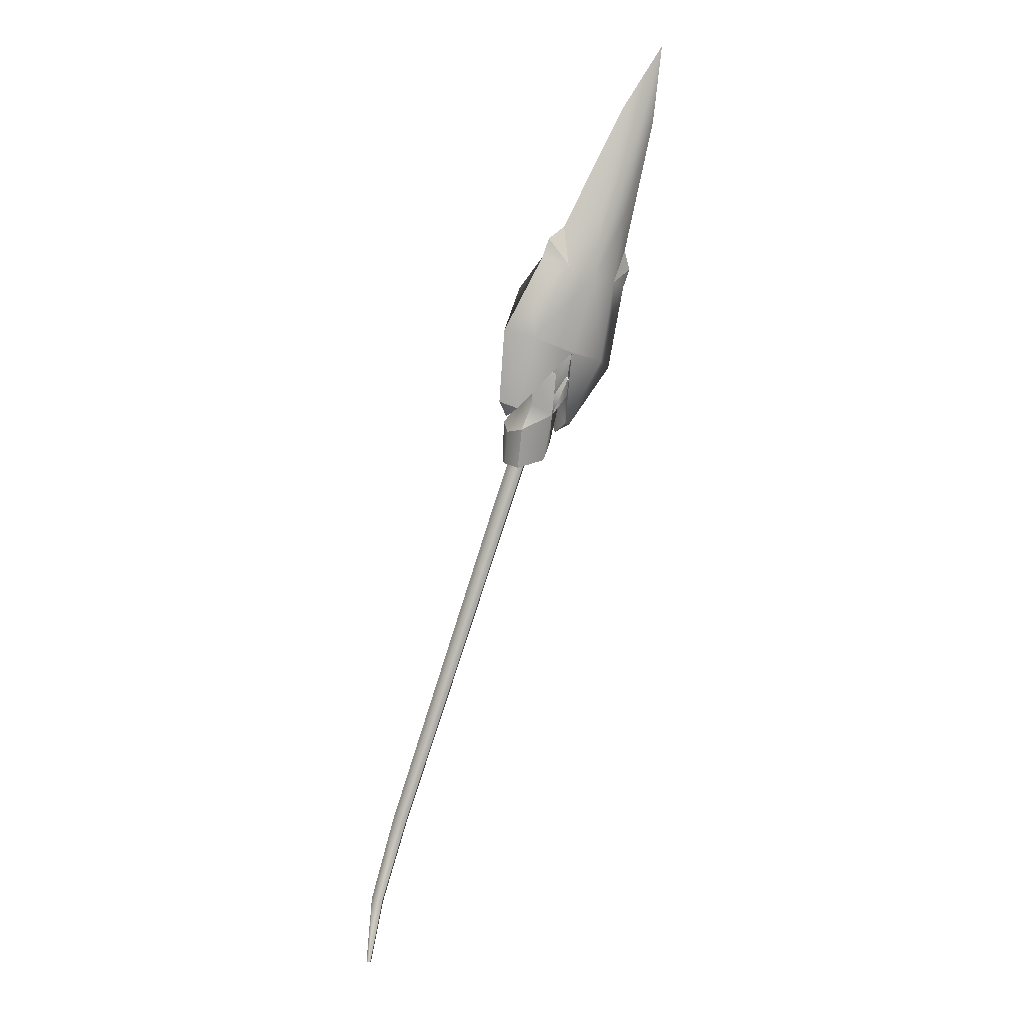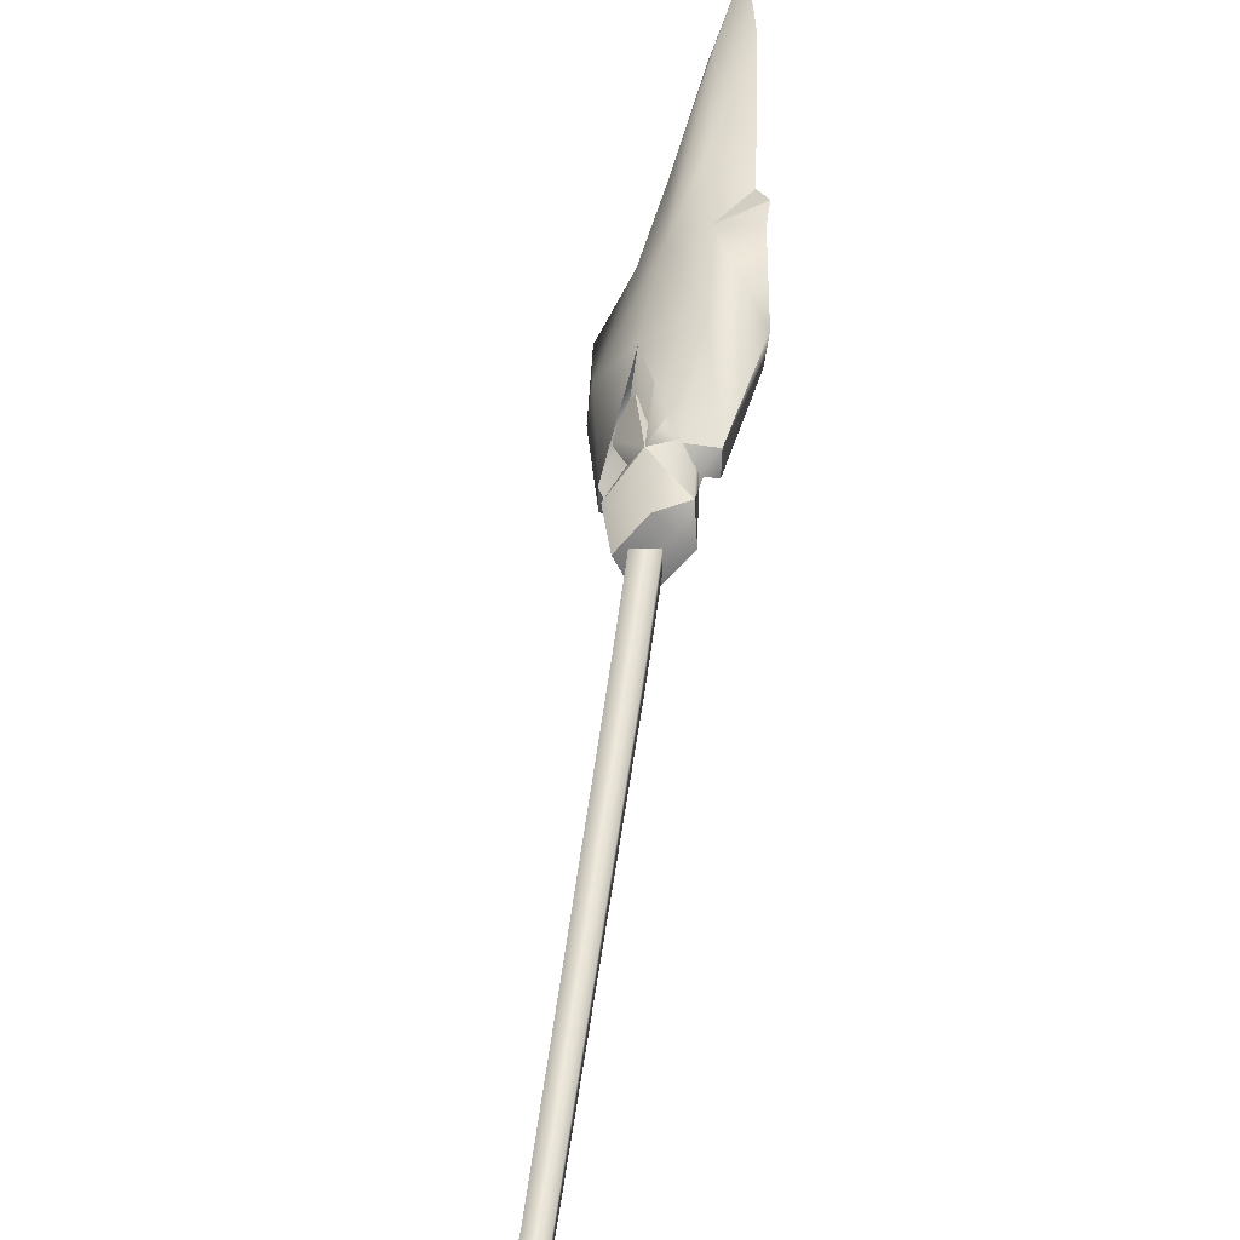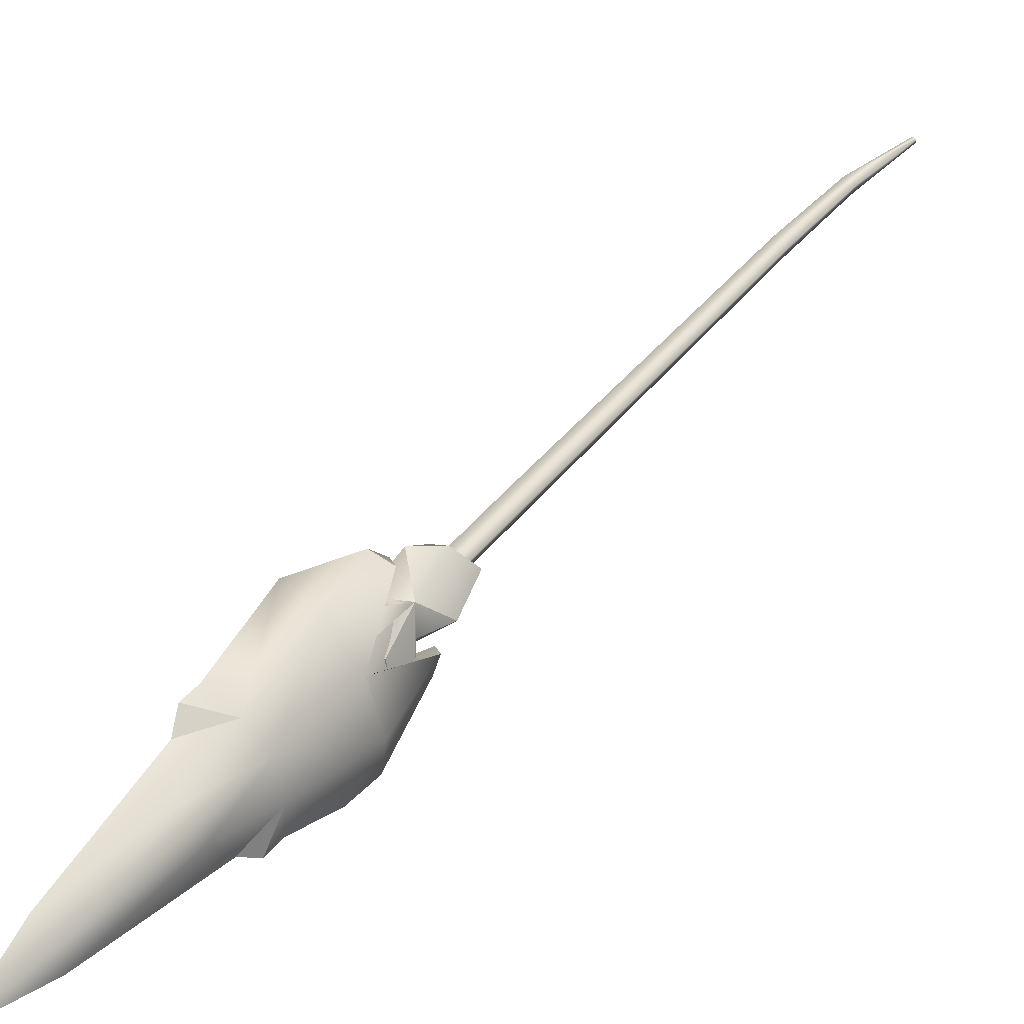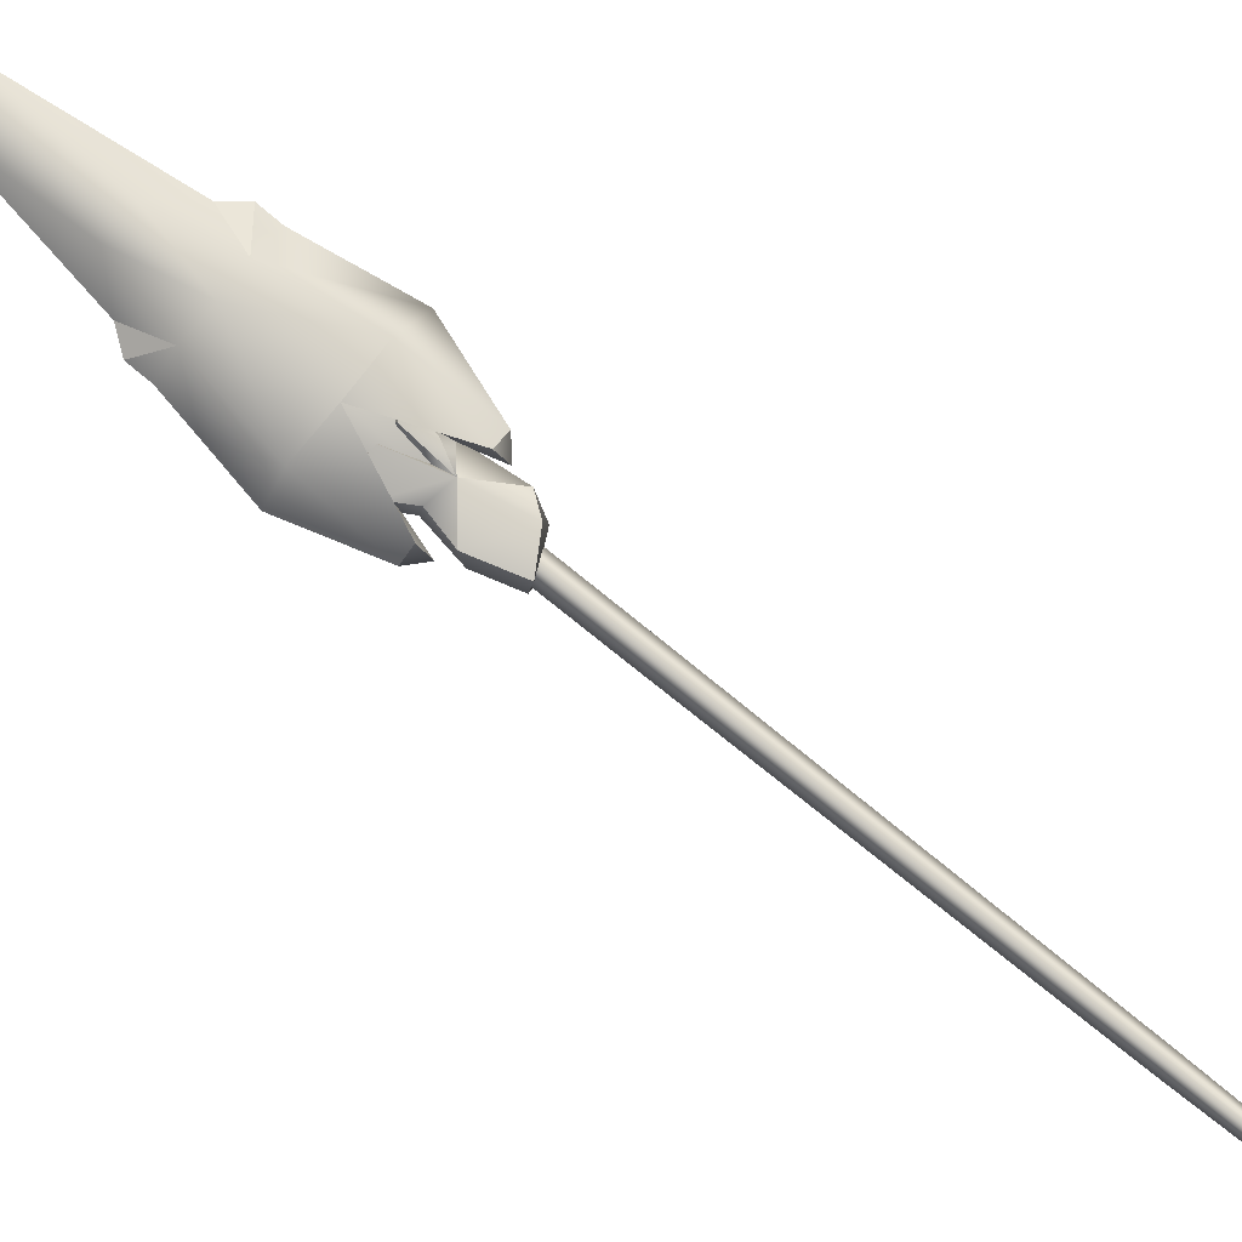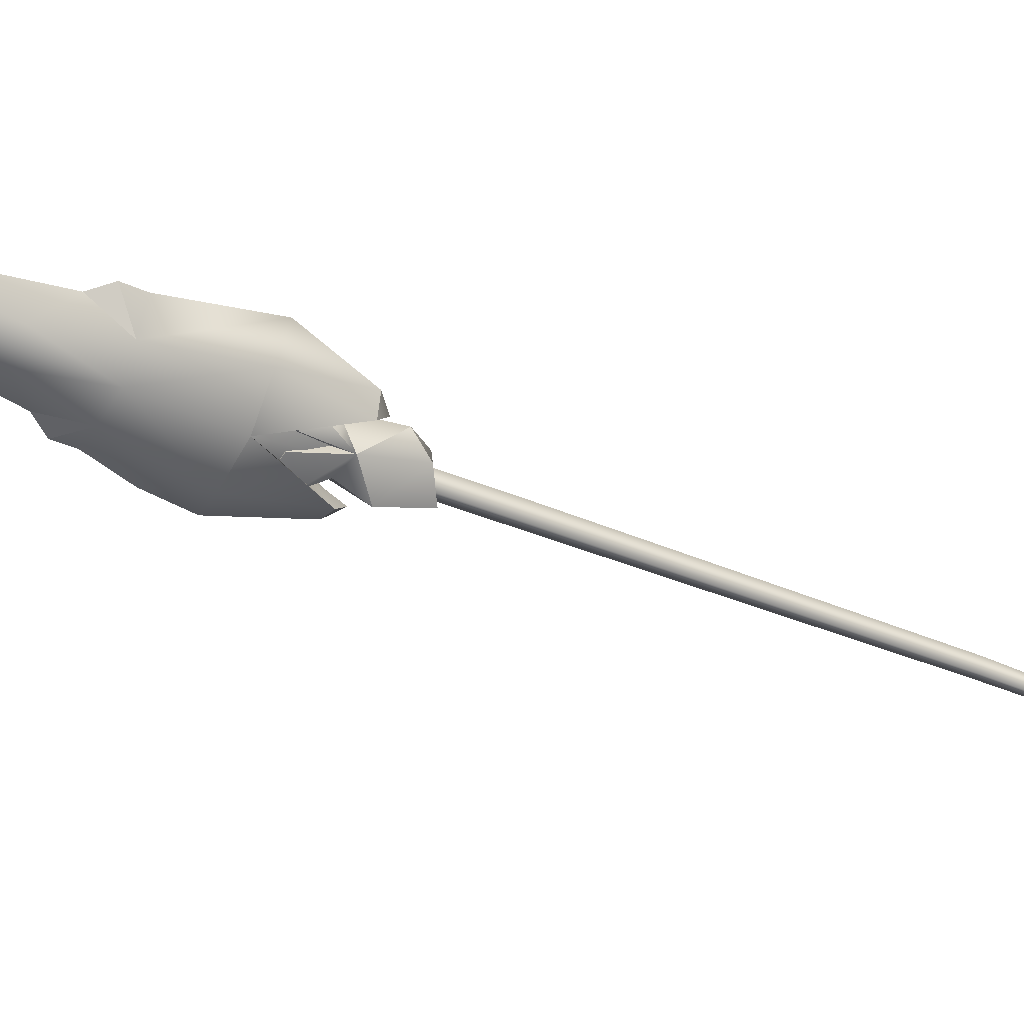
<metadata>
{"format":"obj","ext":"obj","renderer":"f3d","projection":"perspective","resolution":1024,"background":"white","views":[{"elev":-23.4,"azim":-69.1,"up":"+Y"},{"elev":24.0,"azim":28.9,"up":"+Z"},{"elev":71.8,"azim":-121.6,"up":"+Z"},{"elev":40.6,"azim":-40.8,"up":"+Z"},{"elev":68.9,"azim":-60.0,"up":"+Z"}]}
</metadata>
<code>
g SeparateMesh_Monster_Nineveh_Model_Monster_Nineveh_A3_LOD2
v -0.7775 2.117 9.192
v -0.8562 2.234 9.234
v -0.7917 2.078 9.26
v -0.7209 2.131 9.357
v -0.8259 2.296 9.438
v -0.6638 2.231 9.365
v -0.6638 2.231 9.365
v -0.8259 2.296 9.438
v -0.7458 2.4 9.446
v -0.7209 2.131 9.357
v -0.6638 2.231 9.365
v -0.6742 2.165 9.304
v -0.7917 2.078 9.26
v -0.7209 2.131 9.357
v -0.7775 2.117 9.192
v -0.7209 2.131 9.357
v -0.8935 2.214 9.318
v -0.8259 2.296 9.438
v -0.8259 2.296 9.438
v -0.8935 2.214 9.318
v -0.8924 2.335 9.367
v -0.7458 2.4 9.446
v -0.8259 2.296 9.438
v -0.8081 2.378 9.496
v -0.8935 2.214 9.318
v -0.8562 2.234 9.234
v -0.8839 2.363 9.32
v -0.8924 2.335 9.367
v -0.8935 2.214 9.318
v -0.8924 2.335 9.367
v -0.9456 2.428 9.33
v -0.8924 2.335 9.367
v -0.9766 2.388 9.398
v -0.8769 2.433 9.533
v -0.847 2.457 9.57
v -0.8081 2.378 9.496
v -0.8259 2.296 9.438
v -0.9766 2.388 9.398
v -0.93 2.442 9.497
v -0.8259 2.296 9.438
v -0.8574 2.481 9.434
v -0.8769 2.433 9.533
v -0.8769 2.433 9.533
v -0.8081 2.378 9.496
v -0.8259 2.296 9.438
v -0.8259 2.296 9.438
v -0.93 2.442 9.497
v -0.8574 2.481 9.434
v -0.793 2.533 9.522
v -0.847 2.457 9.57
v -0.8577 2.529 9.474
v -0.93 2.442 9.497
v -0.885 2.515 9.444
v -0.8574 2.481 9.434
v -0.8259 2.296 9.438
v -0.8924 2.335 9.367
v -0.9766 2.388 9.398
v -0.9766 2.388 9.398
v -0.9828 2.463 9.441
v -0.93 2.442 9.497
v -0.8935 2.214 9.318
v -0.7209 2.131 9.357
v -0.7917 2.078 9.26
v -0.8562 2.234 9.234
v -0.8935 2.214 9.318
v -0.7917 2.078 9.26
v -0.8574 2.481 9.434
v -0.8577 2.529 9.474
v -0.8769 2.433 9.533
v -0.7775 2.117 9.192
v -0.7213 2.161 9.159
v -0.8562 2.234 9.234
v -0.6478 2.217 9.252
v -0.6638 2.231 9.365
v -0.7402 2.397 9.315
v -0.6638 2.231 9.365
v -0.7458 2.4 9.446
v -0.7402 2.397 9.315
v -0.6478 2.217 9.252
v -0.6742 2.165 9.304
v -0.6638 2.231 9.365
v -0.7213 2.161 9.159
v -0.7775 2.117 9.192
v -0.6478 2.217 9.252
v -0.6478 2.217 9.252
v -0.7402 2.397 9.315
v -0.8118 2.31 9.2
v -0.7402 2.397 9.315
v -0.8432 2.393 9.296
v -0.8118 2.31 9.2
v -0.7458 2.4 9.446
v -0.7366 2.462 9.393
v -0.7402 2.397 9.315
v -0.8118 2.31 9.2
v -0.8839 2.363 9.32
v -0.8562 2.234 9.234
v -0.8432 2.393 9.296
v -0.8118 2.31 9.2
v -0.8432 2.393 9.296
v -0.9456 2.428 9.33
v -0.8432 2.393 9.296
v -0.8978 2.481 9.285
v -0.7366 2.462 9.393
v -0.7516 2.569 9.432
v -0.7836 2.546 9.39
v -0.7402 2.397 9.315
v -0.8372 2.552 9.363
v -0.8978 2.481 9.285
v -0.7402 2.397 9.315
v -0.7836 2.546 9.39
v -0.8574 2.481 9.434
v -0.7836 2.546 9.39
v -0.7402 2.397 9.315
v -0.7366 2.462 9.393
v -0.7402 2.397 9.315
v -0.8574 2.481 9.434
v -0.8372 2.552 9.363
v -0.793 2.533 9.522
v -0.8577 2.529 9.474
v -0.7516 2.569 9.432
v -0.8372 2.552 9.363
v -0.8574 2.481 9.434
v -0.885 2.515 9.444
v -0.7402 2.397 9.315
v -0.8978 2.481 9.285
v -0.8432 2.393 9.296
v -0.8978 2.481 9.285
v -0.8372 2.552 9.363
v -0.9132 2.545 9.34
v -0.8118 2.31 9.2
v -0.7213 2.161 9.159
v -0.6478 2.217 9.252
v -0.8562 2.234 9.234
v -0.7213 2.161 9.159
v -0.8118 2.31 9.2
v -0.8574 2.481 9.434
v -0.7836 2.546 9.39
v -0.8577 2.529 9.474
v -1.337 3.772 10.16
v -1.257 3.456 10.03
v -1.309 3.505 9.958
v -1.337 3.772 10.16
v -1.167 3.503 10.06
v -1.184 3.08 9.808
v -1.309 3.505 9.958
v -1.06 2.824 9.73
v -1.154 2.855 9.64
v -1.081 3.078 9.877
v -1.167 3.503 10.06
v -0.9492 2.847 9.784
v -0.9197 3.018 9.831
v -1.167 3.503 10.06
v -1.154 2.855 9.64
v -1.204 3.024 9.638
v -1.204 3.024 9.638
v -1.309 3.505 9.958
v -0.9656 2.518 9.585
v -1.102 2.546 9.461
v -0.9656 2.518 9.585
v -0.7992 2.541 9.667
v -1.06 2.824 9.73
v -1.102 2.546 9.461
v -1.154 2.855 9.64
v -1.143 2.591 9.329
v -1.2 2.725 9.481
v -1.154 2.855 9.64
v -1.2 2.894 9.534
v -1.143 2.591 9.329
v -1.2 2.894 9.534
v -1.154 2.855 9.64
v -1.204 3.024 9.638
v -1.154 2.855 9.64
v -1.226 2.964 9.574
v -1.226 2.964 9.574
v -1.154 2.855 9.64
v -1.2 2.894 9.534
v -1.102 2.546 9.461
v -0.9672 2.334 9.238
v -1.143 2.591 9.329
v -0.9656 2.518 9.585
v -0.9473 2.295 9.317
v -0.9473 2.295 9.317
v -0.9672 2.334 9.238
v -0.9672 2.334 9.238
v -0.9473 2.295 9.317
v -0.9027 2.289 9.246
v -0.9404 2.409 9.402
v -0.9473 2.295 9.317
v -0.9656 2.518 9.585
v -0.9404 2.409 9.402
v -0.9094 2.396 9.329
v -0.9473 2.295 9.317
v -0.9027 2.289 9.246
v -0.9473 2.295 9.317
v -0.853 2.353 9.417
v -0.9404 2.409 9.402
v -0.9656 2.518 9.585
v -0.9656 2.518 9.585
v -0.8061 2.407 9.494
v -1.06 2.824 9.73
v -0.9492 2.847 9.784
v -0.7992 2.541 9.667
v -0.9492 2.847 9.784
v -0.6561 2.58 9.656
v -0.8246 2.888 9.79
v -0.9492 2.847 9.784
v -0.9197 3.018 9.831
v -0.8502 2.958 9.83
v -0.9492 2.847 9.784
v -0.8502 2.958 9.83
v -0.8246 2.888 9.79
v -0.9492 2.847 9.784
v -0.6454 2.329 9.458
v -0.7274 2.292 9.467
v -0.7992 2.541 9.667
v -0.6561 2.58 9.656
v -0.6454 2.329 9.458
v -0.7274 2.292 9.467
v -0.9656 2.518 9.585
v -0.6454 2.329 9.458
v -0.6784 2.285 9.399
v -0.7274 2.292 9.467
v -0.8061 2.407 9.494
v -0.9656 2.518 9.585
v -0.7274 2.292 9.467
v -0.8061 2.407 9.494
v -0.7274 2.292 9.467
v -0.7498 2.393 9.438
v -0.7274 2.292 9.467
v -0.6784 2.285 9.399
v -1.206 3.517 9.96
v -1.337 3.772 10.16
v -1.309 3.505 9.958
v -1.337 3.772 10.16
v -1.167 3.503 10.06
v -1.309 3.505 9.958
v -1.113 3.163 9.706
v -0.9593 2.942 9.586
v -1.086 2.935 9.541
v -1.01 3.162 9.775
v -0.8708 2.93 9.68
v -1.167 3.503 10.06
v -1.204 3.024 9.638
v -1.086 2.935 9.541
v -1.309 3.505 9.958
v -1.204 3.024 9.638
v -0.8708 2.93 9.68
v -0.9197 3.018 9.831
v -0.9197 3.018 9.831
v -1.167 3.503 10.06
v -0.9593 2.942 9.586
v -1.086 2.935 9.541
v -1.011 2.653 9.327
v -1.145 2.79 9.403
v -1.143 2.591 9.329
v -1.086 2.935 9.541
v -1.2 2.894 9.534
v -1.143 2.591 9.329
v -1.2 2.894 9.534
v -1.086 2.935 9.541
v -1.204 3.024 9.638
v -1.226 2.964 9.574
v -1.086 2.935 9.541
v -1.226 2.964 9.574
v -1.2 2.894 9.534
v -1.086 2.935 9.541
v -1.011 2.653 9.327
v -1.143 2.591 9.329
v -0.9672 2.334 9.238
v -0.8848 2.369 9.228
v -0.8367 2.668 9.4
v -0.9672 2.334 9.238
v -0.8848 2.369 9.228
v -0.9672 2.334 9.238
v -0.9027 2.289 9.246
v -0.8848 2.369 9.228
v -0.8864 2.473 9.324
v -0.8367 2.668 9.4
v -0.8848 2.369 9.228
v -0.8864 2.473 9.324
v -0.8848 2.369 9.228
v -0.9094 2.396 9.329
v -0.8848 2.369 9.228
v -0.9027 2.289 9.246
v -0.799 2.417 9.339
v -0.8367 2.668 9.4
v -0.8864 2.473 9.324
v -0.7521 2.47 9.416
v -0.8367 2.668 9.4
v -0.8367 2.668 9.4
v -0.9593 2.942 9.586
v -1.011 2.653 9.327
v -0.8367 2.668 9.4
v -0.707 2.65 9.535
v -0.9197 3.018 9.831
v -0.8708 2.93 9.68
v -0.8502 2.958 9.83
v -0.8502 2.958 9.83
v -0.8708 2.93 9.68
v -0.8246 2.888 9.79
v -0.8246 2.888 9.79
v -0.8708 2.93 9.68
v -0.6561 2.58 9.656
v -0.8708 2.93 9.68
v -0.707 2.65 9.535
v -0.9593 2.942 9.586
v -0.6557 2.342 9.377
v -0.6454 2.329 9.458
v -0.707 2.65 9.535
v -0.6454 2.329 9.458
v -0.6561 2.58 9.656
v -0.8367 2.668 9.4
v -0.6557 2.342 9.377
v -0.6454 2.329 9.458
v -0.6557 2.342 9.377
v -0.6784 2.285 9.399
v -0.7521 2.47 9.416
v -0.6557 2.342 9.377
v -0.8367 2.668 9.4
v -0.7521 2.47 9.416
v -0.7498 2.393 9.438
v -0.6557 2.342 9.377
v -0.6784 2.285 9.399
v -0.6557 2.342 9.377
v -0.8577 2.529 9.474
v -0.847 2.457 9.57
v -0.8769 2.433 9.533
v -0.7516 2.569 9.432
v -0.8577 2.529 9.474
v -0.7836 2.546 9.39
v -0.6135 1.918 9.063
v -0.7513 2.275 9.259
v -0.8108 2.248 9.268
v -0.6728 1.892 9.072
v -0.8048 2.213 9.336
v -0.5183 1.487 8.855
v -0.4618 1.51 8.846
v -0.3638 1.083 8.638
v -0.3102 1.103 8.629
v -0.2093 0.6779 8.422
v -0.1585 0.6959 8.413
v -0.09565 0.3379 8.269
v -0.05175 0.3501 8.26
v -0.04159 0.06025 8.226
v -0.02341 0.06126 8.22
v -0.03962 0.06067 8.243
v -0.09285 0.324 8.319
v -0.2057 0.6566 8.48
v -0.3596 1.058 8.7
v -0.5135 1.459 8.92
v -0.04508 0.3379 8.305
v -0.02301 0.06025 8.239
v -0.1494 0.6779 8.464
v -0.05175 0.3501 8.26
v -0.02341 0.06126 8.22
v -0.1585 0.6959 8.413
v -0.3102 1.103 8.629
v -0.3003 1.083 8.683
v -0.4618 1.51 8.846
v -0.4513 1.487 8.902
v -0.6135 1.918 9.063
v -0.6022 1.892 9.122
v -0.7394 2.248 9.318
v -0.7513 2.275 9.259
v -0.6674 1.86 9.14
v -0.7458 2.4 9.446
v -0.8081 2.378 9.496
v -0.847 2.457 9.57
v -0.793 2.533 9.522
v -0.9828 2.463 9.441
v -0.9683 2.524 9.393
v -0.885 2.515 9.444
v -0.93 2.442 9.497
v -0.7458 2.4 9.446
v -0.793 2.533 9.522
v -0.7516 2.569 9.432
v -0.7366 2.462 9.393
v -0.9132 2.545 9.34
v -0.8372 2.552 9.363
v -0.885 2.515 9.444
v -0.9683 2.524 9.393
g SeparateMesh_Monster_Nineveh_Model_Monster_Nineveh_A3_LOD2_0
f 3 2 1
f 6 5 4
f 9 8 7
f 12 11 10
f 12 14 13
f 15 12 13
f 18 17 16
f 21 20 19
f 24 23 22
f 27 26 25
f 27 29 28
f 31 27 30
f 33 31 32
f 36 35 34
f 39 38 37
f 42 41 40
f 45 44 43
f 48 47 46
f 51 50 49
f 54 53 52
f 57 56 55
f 60 59 58
f 63 62 61
f 66 65 64
f 69 68 67
f 72 71 70
f 75 74 73
f 78 77 76
f 81 80 79
f 80 83 82
f 84 80 82
f 87 86 85
f 90 89 88
f 93 92 91
f 96 95 94
f 98 95 97
f 95 100 99
f 100 102 101
f 105 104 103
f 108 107 106
f 111 110 109
f 114 113 112
f 117 116 115
f 120 119 118
f 123 122 121
f 126 125 124
f 129 128 127
f 132 131 130
f 135 134 133
f 138 137 136
f 141 140 139
f 143 142 140
f 145 144 140
f 146 140 144
f 144 147 146
f 140 146 148
f 148 149 140
f 150 148 146
f 150 151 148
f 151 152 148
f 154 153 144
f 156 155 144
f 158 157 146
f 160 146 159
f 163 162 161
f 165 164 162
f 165 162 166
f 168 165 167
f 165 170 169
f 173 172 171
f 176 175 174
f 179 178 177
f 181 180 177
f 183 182 177
f 186 185 184
f 189 188 187
f 192 191 190
f 194 193 191
f 197 196 195
f 199 198 195
f 202 201 200
f 204 203 202
f 206 204 205
f 209 208 207
f 212 211 210
f 215 214 213
f 217 216 215
f 219 218 215
f 222 221 220
f 225 224 223
f 228 227 226
f 230 229 228
f 233 232 231
f 235 231 234
f 237 236 231
f 231 238 237
f 239 237 238
f 238 231 240
f 240 241 238
f 242 240 231
f 244 243 237
f 246 245 237
f 248 247 240
f 250 249 240
f 253 252 251
f 255 254 253
f 253 254 256
f 254 258 257
f 260 254 259
f 263 262 261
f 266 265 264
f 269 268 267
f 271 270 267
f 273 272 267
f 276 275 274
f 279 278 277
f 282 281 280
f 284 283 282
f 287 286 285
f 289 288 285
f 292 291 290
f 294 293 291
f 297 296 295
f 300 299 298
f 303 302 301
f 303 305 304
f 305 306 304
f 309 308 307
f 311 310 309
f 313 312 309
f 316 315 314
f 319 318 317
f 322 321 320
f 324 323 321
f 327 326 325
f 330 329 328
f 333 332 331
f 334 333 331
f 333 334 335
f 334 331 336
f 331 337 336
f 338 336 337
f 339 338 337
f 340 338 339
f 341 340 339
f 342 340 341
f 343 342 341
f 342 343 344
f 343 345 344
f 342 344 346
f 342 347 340
f 347 342 346
f 340 348 338
f 347 348 340
f 336 338 349
f 348 349 338
f 334 336 350
f 350 336 349
f 351 347 346
f 352 351 346
f 353 348 347
f 351 353 347
f 354 351 352
f 355 354 352
f 354 356 351
f 356 353 351
f 356 357 353
f 353 358 348
f 357 358 353
f 358 349 348
f 357 359 358
f 349 358 360
f 359 360 358
f 350 349 360
f 360 359 361
f 350 360 362
f 362 360 361
f 363 362 361
f 364 363 361
f 362 363 335
f 365 350 362
f 365 362 335
f 365 334 350
f 334 365 335
f 368 367 366
f 369 368 366
f 372 371 370
f 373 372 370
f 376 375 374
f 377 376 374
f 380 379 378
f 381 380 378

</code>
